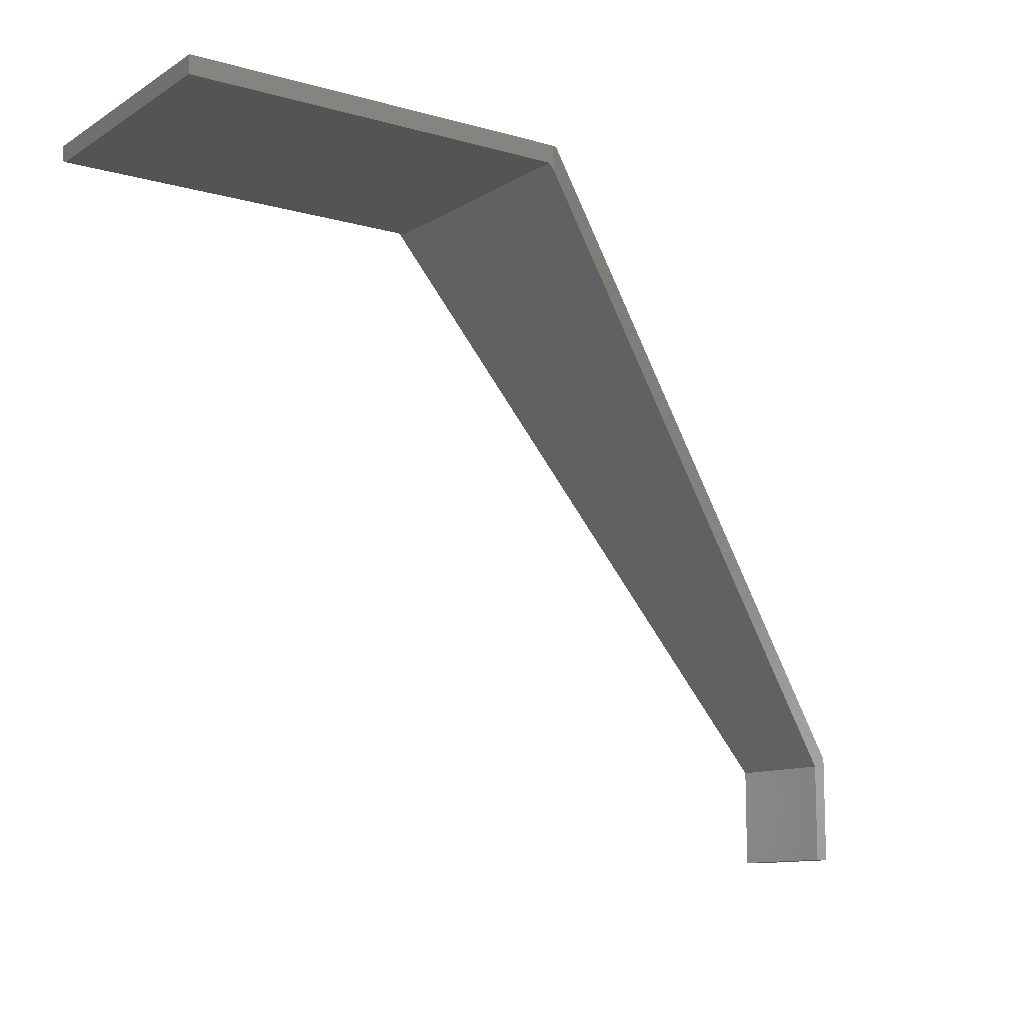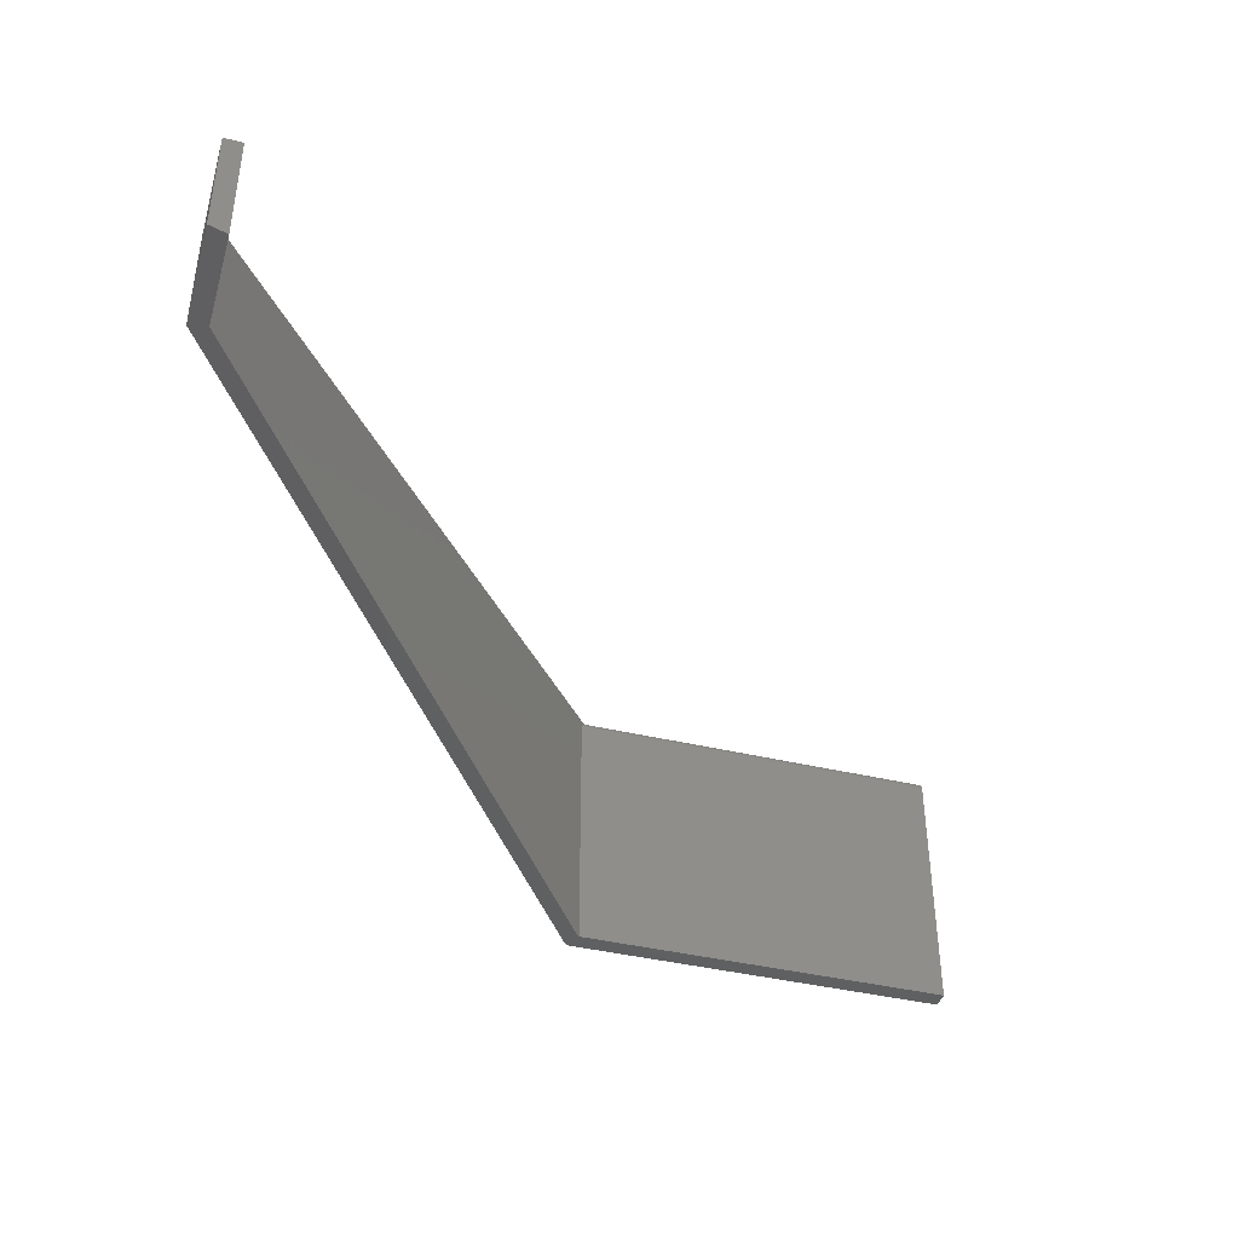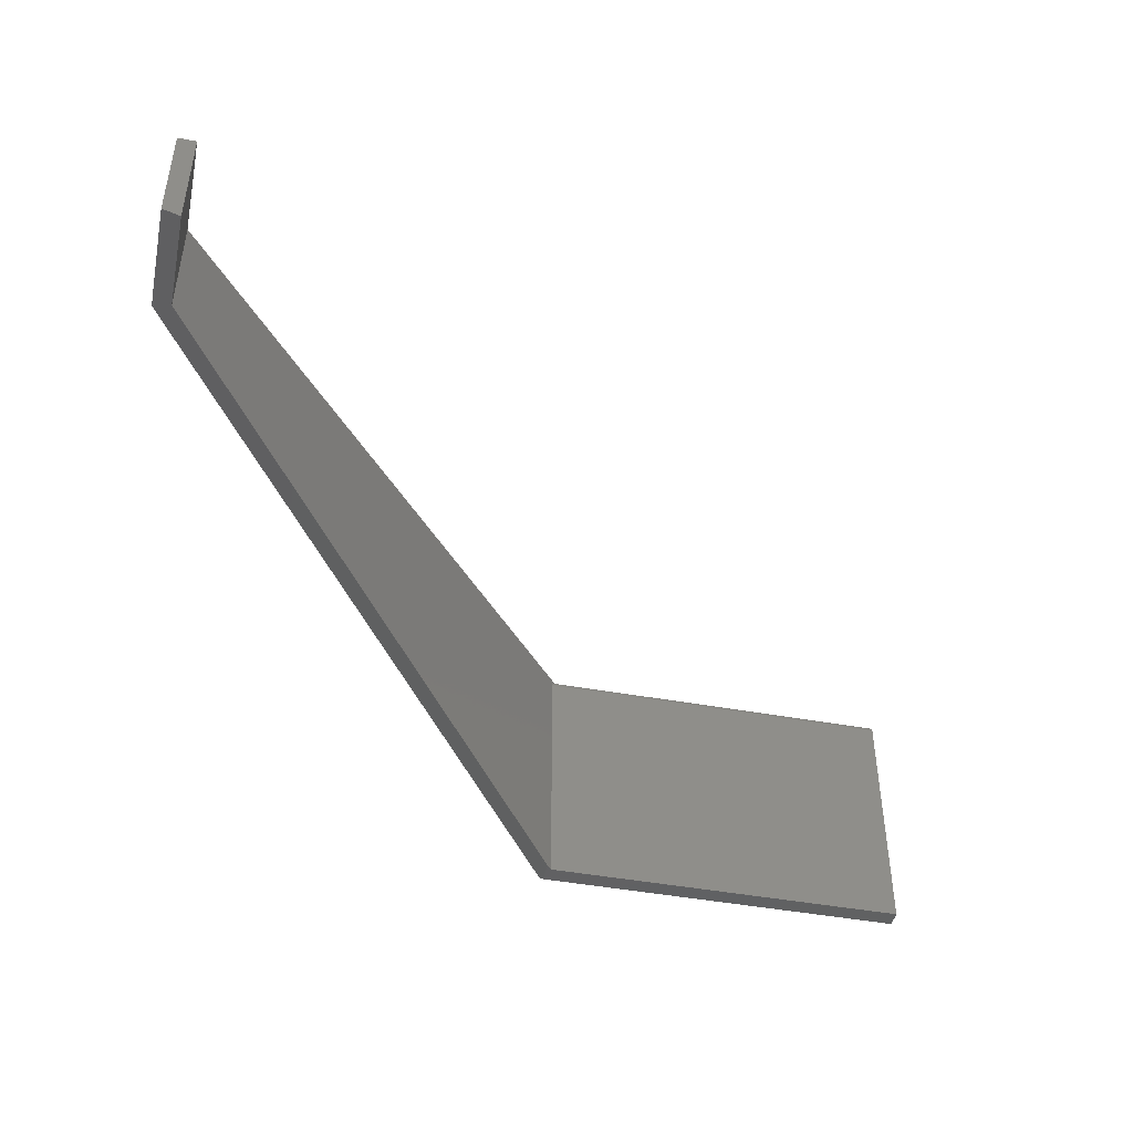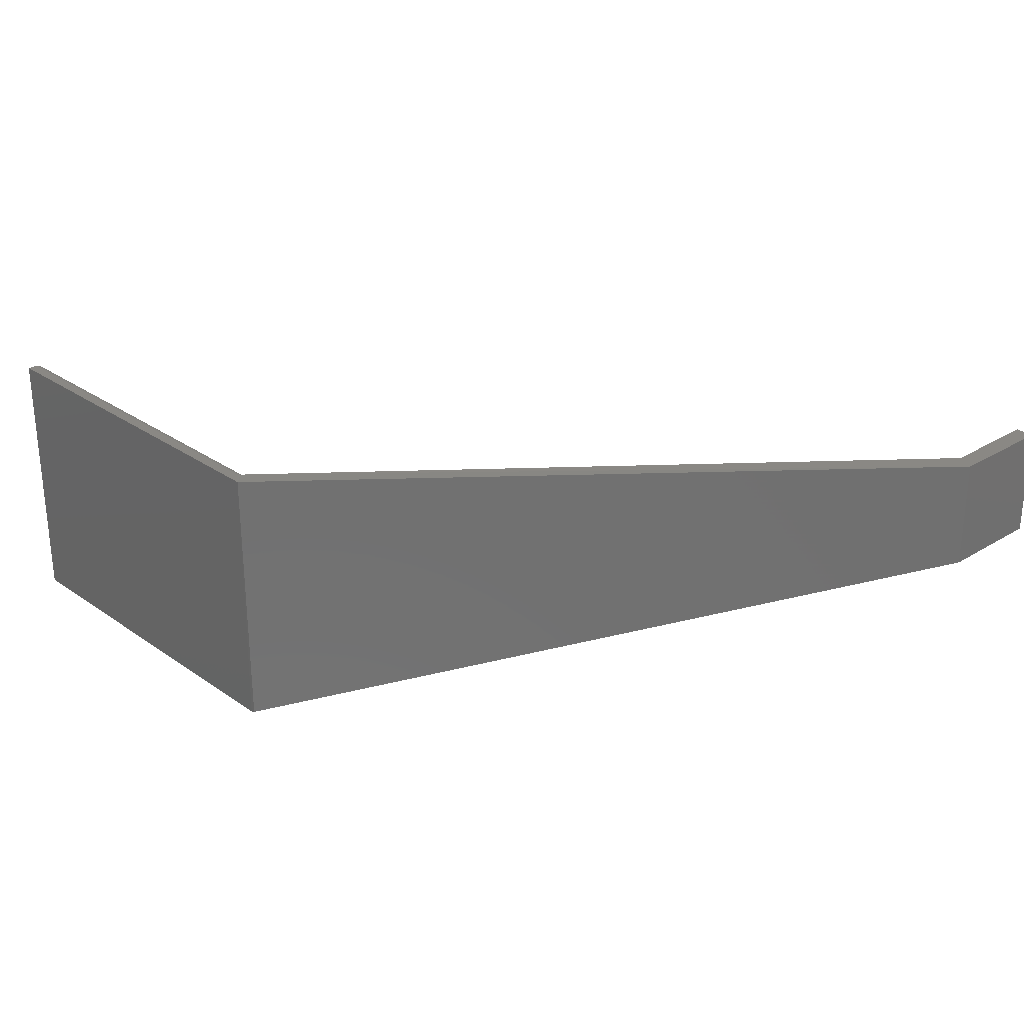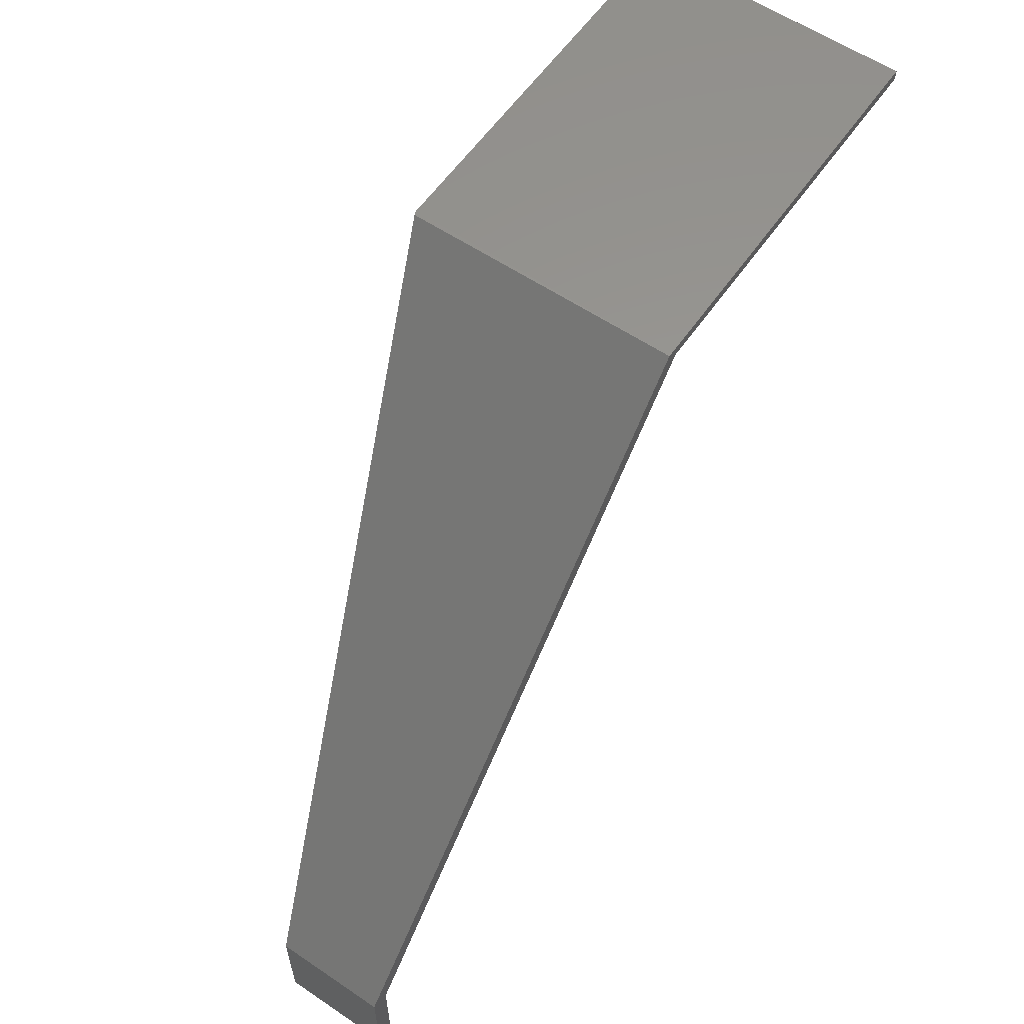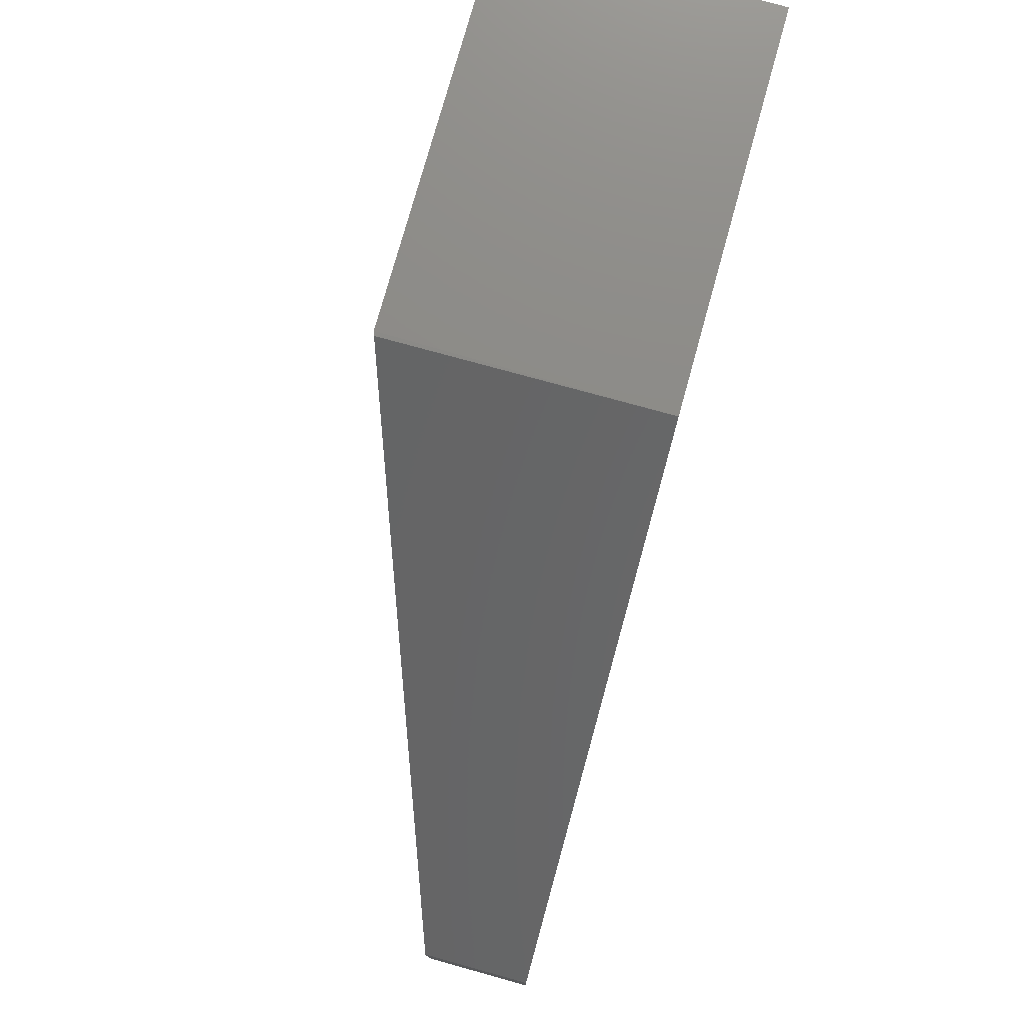
<metadata>
{"format":"stl","ext":"stl","renderer":"f3d","projection":"perspective","resolution":1024,"background":"white","views":[{"elev":-11.2,"azim":-34.7,"up":"+Z"},{"elev":-41.2,"azim":163.8,"up":"+Y"},{"elev":-45.2,"azim":168.0,"up":"+Y"},{"elev":27.3,"azim":46.8,"up":"+Y"},{"elev":59.2,"azim":124.7,"up":"+Z"},{"elev":76.5,"azim":105.5,"up":"+Z"}]}
</metadata>
<code>
# stl→obj: 33 verts, 62 faces
v 0.7342 -0.1002 -0.5762
v 0.75 -0.0949 -0.5762
v 0.7342 -0.1002 -0.4893
v 0.75 -0.0949 -0.4814
v 0.3359 -0.2344 -0.02075
v 0.3396 -0.2331 0
v 0.3359 -0.2344 0.0001645
v 0.7342 -3.403e-17 -0.5762
v 0.75 -3.403e-17 -0.5762
v 0.75 -2.828e-17 -0.4814
v 0.3395 9.587e-19 0.0001645
v 9.668e-19 9.587e-19 0.0001645
v 9.668e-19 -0.2344 0.0001645
v 0 -0.2344 -0.01562
v 0.3316 -0.2344 -0.01562
v 0.7342 -2.924e-17 -0.4893
v 0.3316 -0.007812 -0.01562
v 0.3313 -0.005395 -0.01524
v 0.3303 -0.003235 -0.01414
v 0.3289 -0.001523 -0.01245
v 0.328 -0.0008824 -0.01142
v 0.3271 -0.0004071 -0.0103
v 0.326 -0.00011 -0.009119
v 0.3249 -3.388e-21 -0.007812
v 4.784e-19 4.743e-19 -0.007812
v 0 -0.007812 -0.01562
v 8.062e-20 -0.003472 -0.01431
v 9.192e-21 -0.006288 -0.01547
v 3.641e-20 -0.004823 -0.01503
v 2.126e-19 -0.001317 -0.01215
v 3.851e-19 -0.0001501 -0.009337
v 2.953e-19 -0.0005947 -0.0108
v 1.401e-19 -0.002288 -0.01334
f 1 2 3
f 3 2 4
f 3 4 5
f 5 4 6
f 5 6 7
f 8 9 1
f 1 9 2
f 9 10 2
f 2 10 4
f 4 10 6
f 6 10 11
f 12 13 11
f 11 13 7
f 11 7 6
f 13 14 7
f 7 14 15
f 7 15 5
f 16 3 5
f 16 5 15
f 16 15 17
f 16 17 18
f 16 18 19
f 16 19 20
f 16 20 21
f 16 8 3
f 3 8 1
f 11 10 21
f 11 21 22
f 11 22 23
f 11 23 24
f 11 24 25
f 11 25 12
f 21 10 16
f 16 10 9
f 16 9 8
f 26 27 28
f 27 29 28
f 30 12 25
f 30 25 31
f 30 31 32
f 13 12 30
f 13 30 33
f 13 33 27
f 13 27 26
f 13 26 14
f 14 26 15
f 15 26 17
f 25 23 31
f 25 24 23
f 31 23 22
f 20 19 33
f 33 19 27
f 27 19 18
f 27 18 29
f 31 22 32
f 32 22 21
f 32 21 30
f 30 21 20
f 30 20 33
f 17 26 18
f 18 26 28
f 18 28 29

</code>
